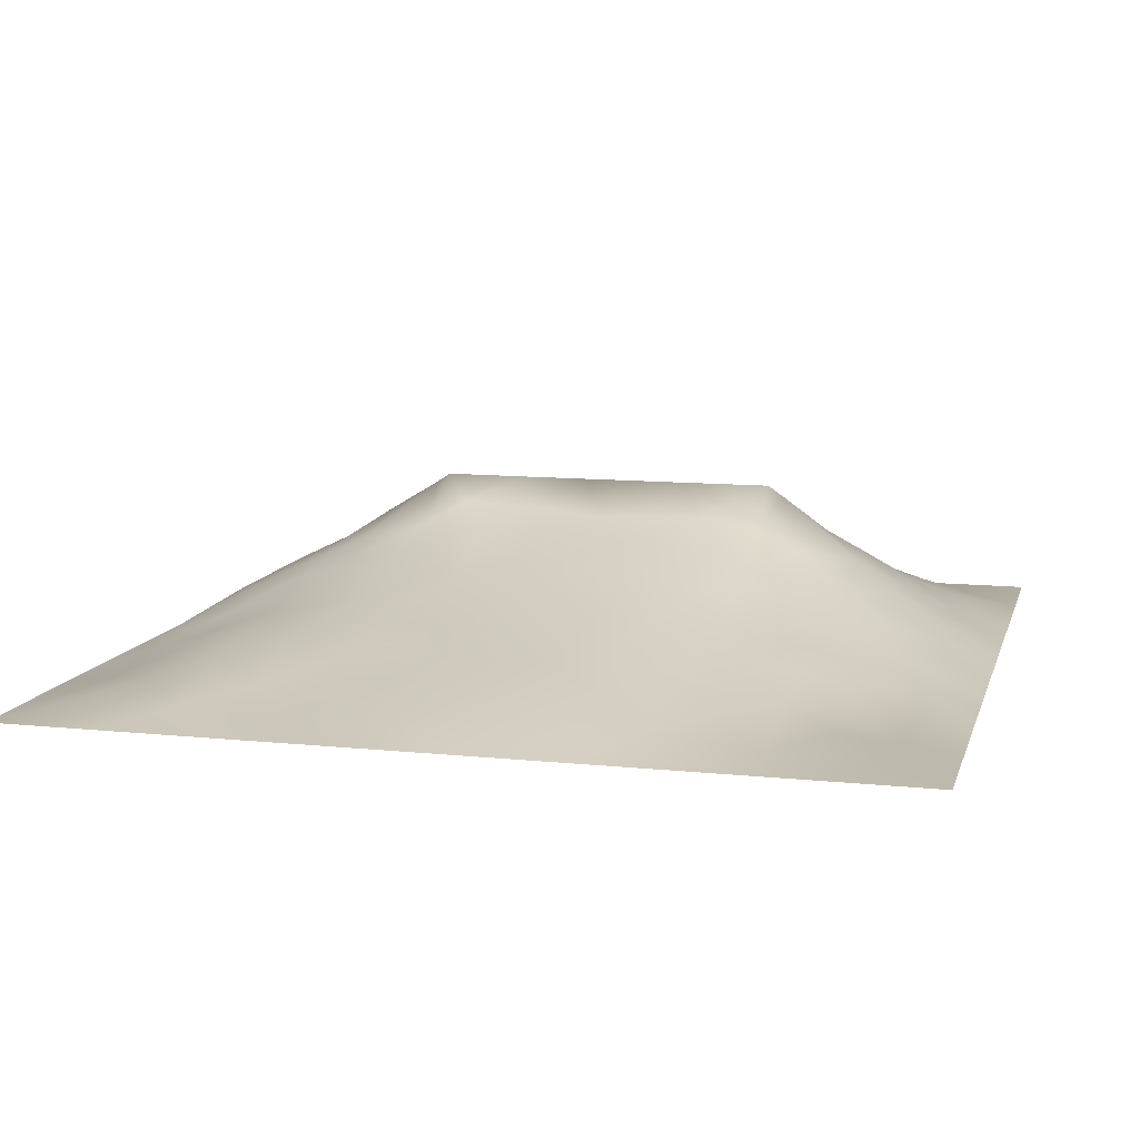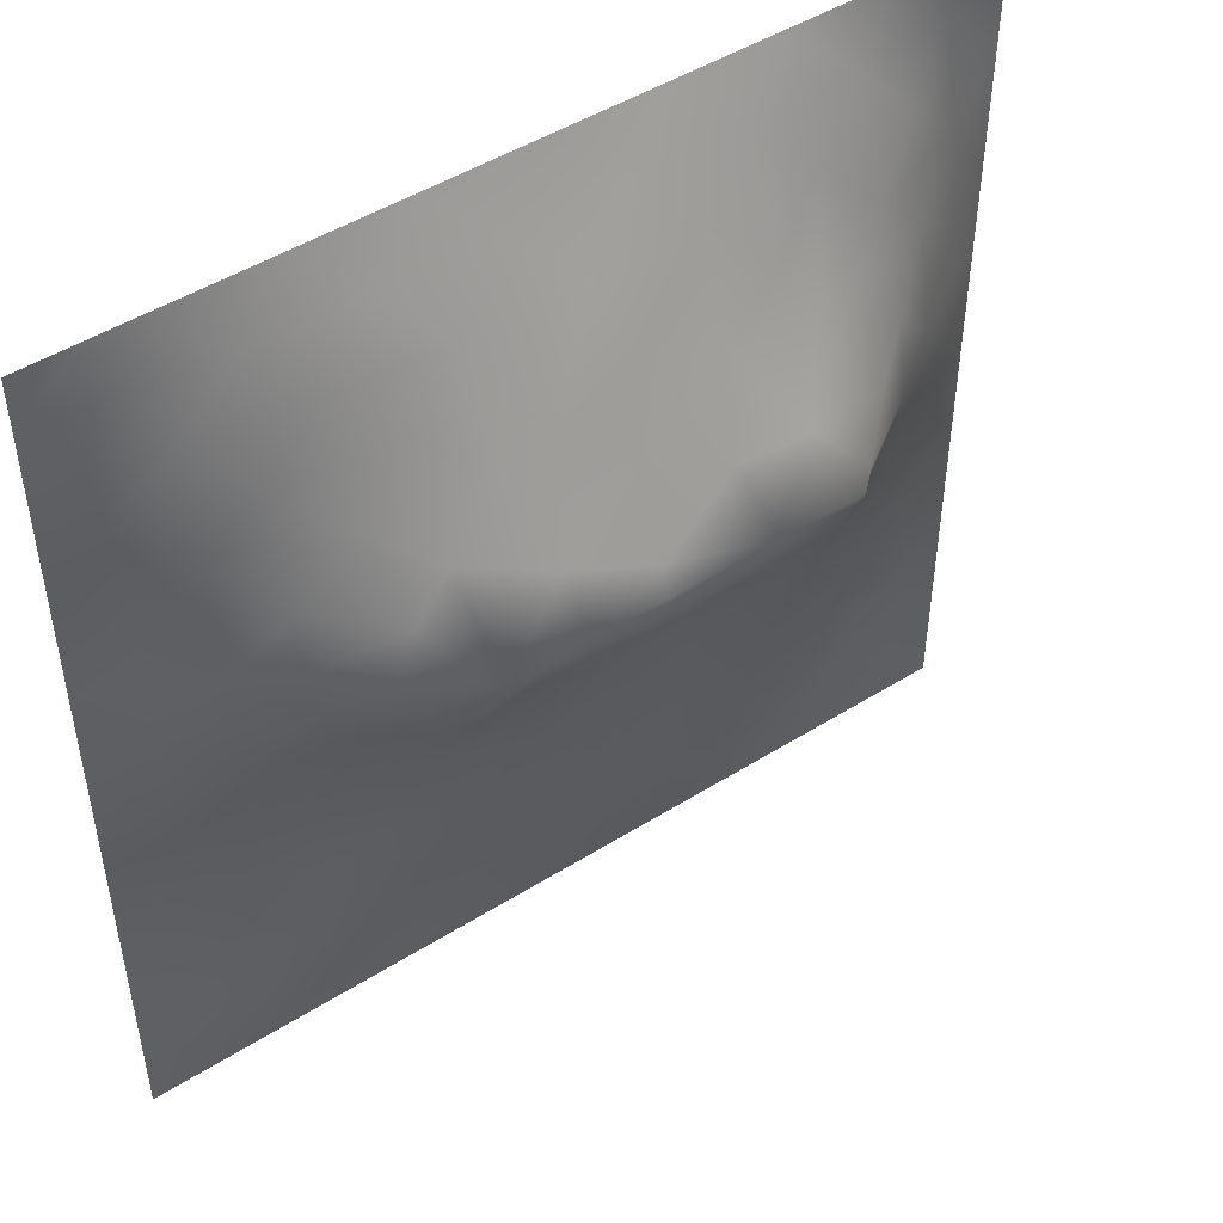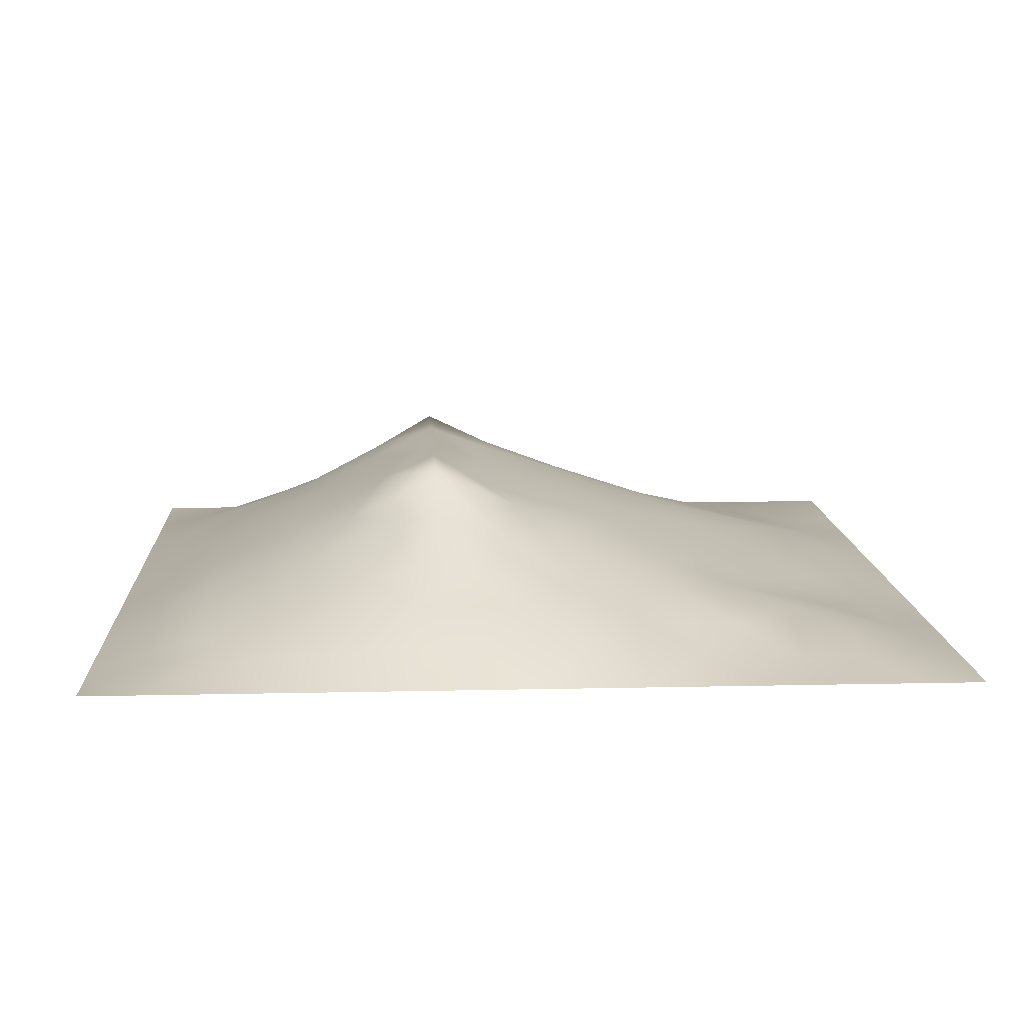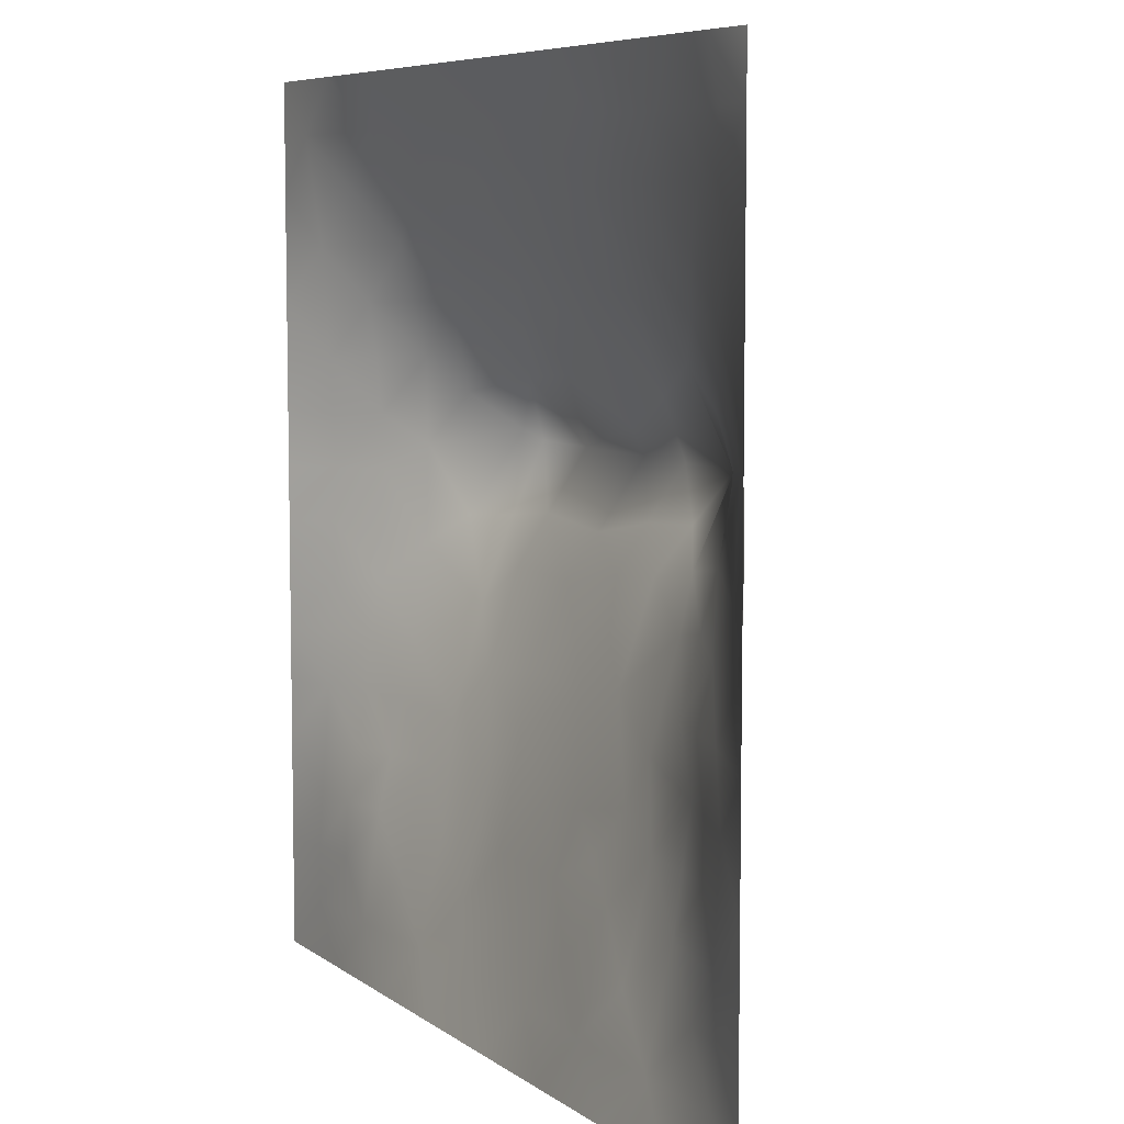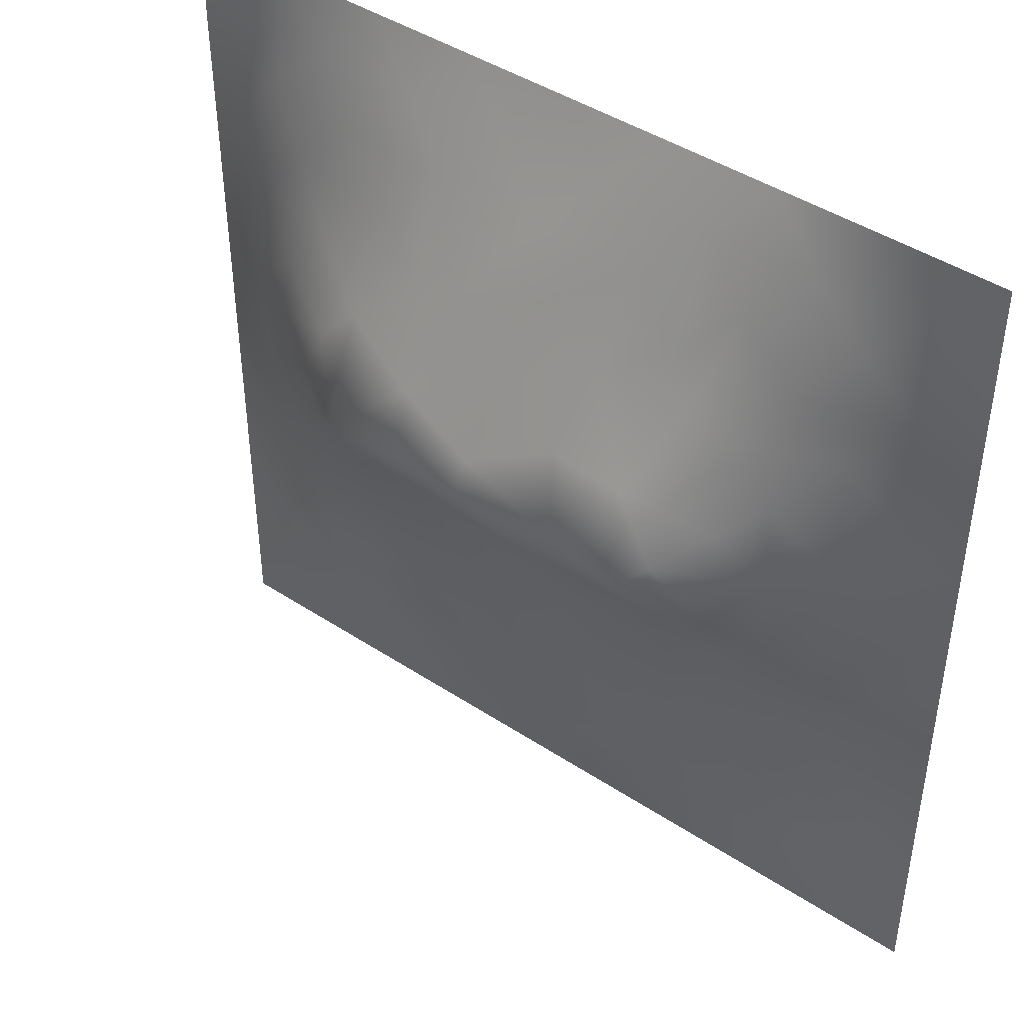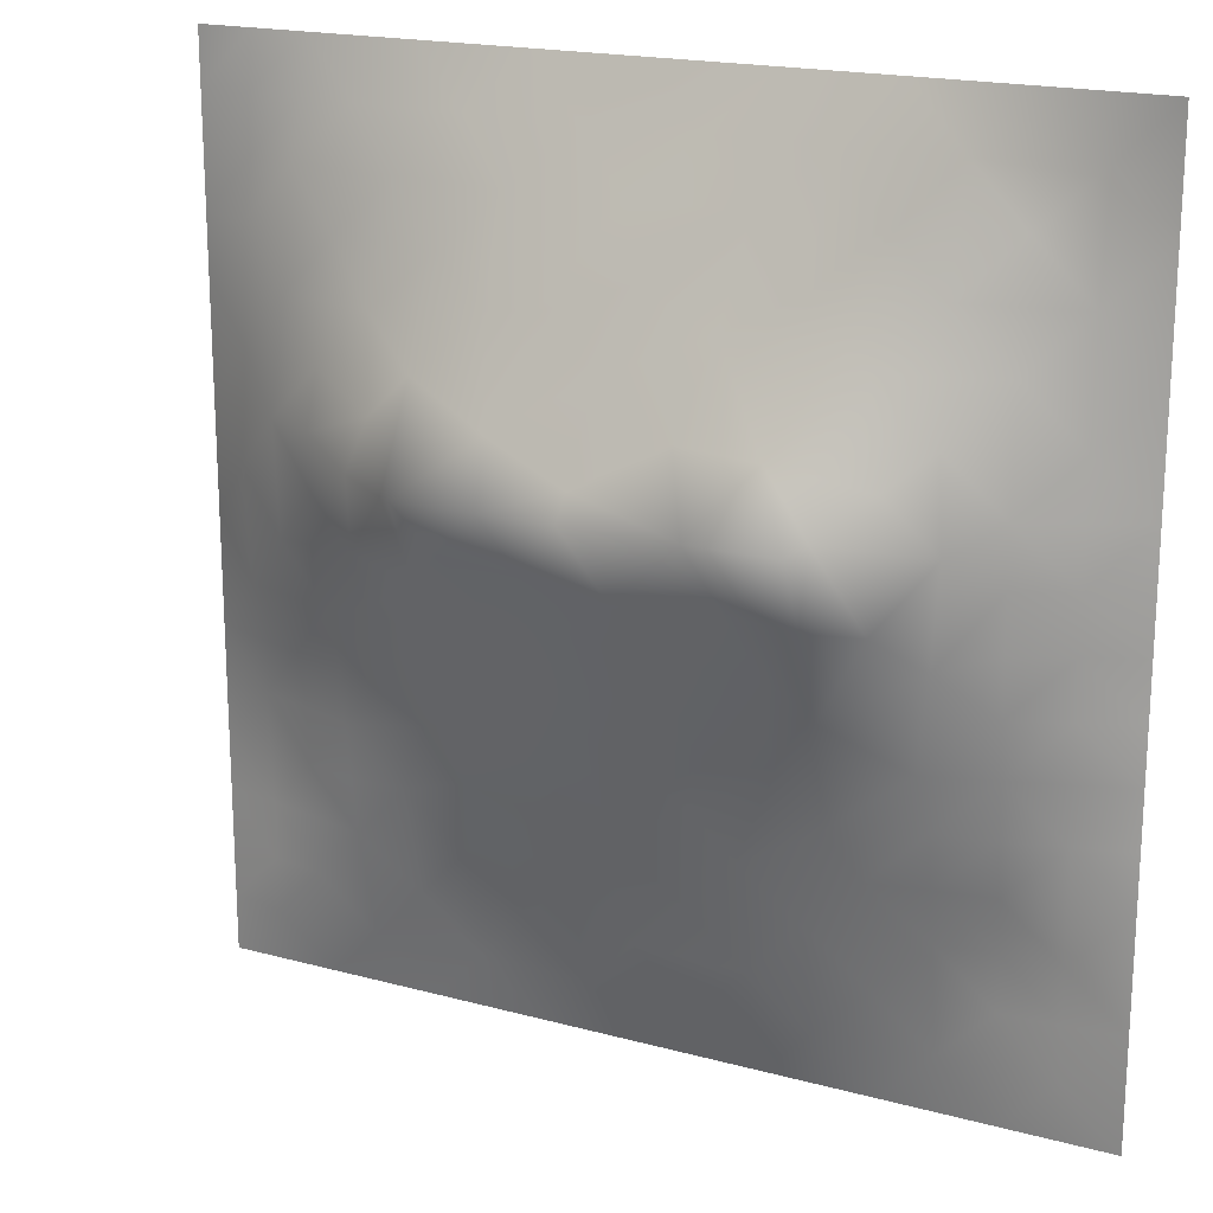
<metadata>
{"format":"obj","ext":"obj","renderer":"f3d","projection":"perspective","resolution":1024,"background":"white","views":[{"elev":10.9,"azim":14.5,"up":"+Z"},{"elev":48.0,"azim":-35.2,"up":"+Y"},{"elev":11.9,"azim":-93.1,"up":"+Z"},{"elev":7.0,"azim":-117.8,"up":"+Y"},{"elev":43.9,"azim":37.7,"up":"+Y"},{"elev":18.8,"azim":27.2,"up":"+Y"}]}
</metadata>
<code>
v -0 0 -0
v 1 0 -0
v -0 1 0
v 1 1 0
v 0.9372 0.1259 0.007768
v -0 0.5 0
v 0.5 1 0
v 1 0.5 0
v 0.5 -0 0
v 0.243 0.7556 0.09016
v 0.7593 0.756 0.09495
v 0.2485 0.2533 0.05505
v 0.7518 0.2534 0.05613
v 0.75 0 0
v 0.25 0 0
v 1 0.75 0
v 1 0.25 0
v 0.25 1 0
v 0.75 1 0
v 0 0.25 0
v 0 0.75 -0
v 0.3653 0.2247 0.05611
v 0.0624 0.8751 0.01095
v 0.2331 0.5207 0.1164
v 0.8139 0.2533 0.04274
v 0.8796 0.3781 0.04869
v 0.6253 0.1257 0.03968
v 0.883 0.4404 0.06056
v 0.8744 0.1269 0.01273
v 0.3754 0.128 0.02991
v 0.1241 0.1247 0.02602
v 0.493 0.2551 0.07388
v 0.8845 0.6284 0.0666
v 0.1246 0.9384 0.0142
v 0.8777 0.8777 0.02935
v 0.3746 0.8781 0.05575
v 0.2438 0.6069 0.1396
v 0.1232 0.8769 0.02893
v 0.1143 0.6281 0.06751
v 0.6271 0.8786 0.05821
v 0.1208 0.3772 0.04752
v 0.2499 0.1273 0.02551
v 0.8808 0.753 0.05114
v 0.8761 0.2526 0.02966
v 0.2484 0.8791 0.0492
v 0.7528 0.8786 0.04934
v 0.1231 0.2512 0.03573
v 0.1212 0.7519 0.04672
v 0.3052 0.6021 0.1769
v 0.584 0.3102 0.0888
v 0.0625 1 0
v 0.8832 0.5033 0.06361
v 0.4338 0.7774 0.1064
v 0.2397 0.4607 0.1014
v 0 0.375 0
v 0.5007 0.8789 0.06093
v 0.4998 0.634 0.1733
v 0.245 0.3795 0.08359
v 0.1164 0.5025 0.06241
v 0.5216 0.4214 0.1207
v 0.6267 0.2541 0.07172
v 0.5004 0.1269 0.03714
v 0.4961 0.6042 0.1864
v 0 0.625 0
v 0.6492 0.5336 0.1552
v 0.4431 0.5415 0.1595
v 0.625 1 0
v 0.875 1 0
v 0.125 1 0
v 0.375 1 0
v 1 0.375 0
v 0.5689 0.4688 0.135
v 1 0.875 0
v 1 0.625 0
v 0.375 0 0
v 0.125 0 0
v 0.875 0 0
v 0.625 0 0
v 0.7495 0.1273 0.02478
v 0.4727 0.4862 0.1406
v 0.7752 0.5212 0.123
v 0.06212 0.3137 0.01783
v 0.1797 0.4411 0.07913
v 0.1836 0.315 0.05973
v 0.05808 0.4387 0.03034
v 0.6883 0.94 0.02882
v 0.6921 0.816 0.07728
v 0.5631 0.939 0.02927
v 0.05906 0.6884 0.02841
v 0.1786 0.6916 0.08308
v 0.05578 0.5639 0.03587
v 0.1874 0.9382 0.01778
v 0.184 0.8162 0.05565
v 0.06196 0.938 0.01028
v 0.3903 0.4952 0.1386
v 0.6765 0.3647 0.0968
v 0.5074 0.7317 0.1294
v 0.3098 0.8165 0.07591
v 0.4379 0.9381 0.02694
v 0.9389 0.8134 0.01902
v 0.8185 0.8174 0.06138
v 0.9371 0.9372 -0.0001
v 0.8743 0.1905 0.01566
v 1 0.3125 0
v 0.9414 0.5019 0.03134
v 0.8336 0.5965 0.1004
v 0.8262 0.6938 0.09519
v 0.9433 0.5642 0.03547
v 0.3093 0.7085 0.1268
v 0.8212 0.755 0.07582
v 0.8849 0.5661 0.0685
v 0.1876 0.06263 0.01487
v 0.06205 0.0622 0.01078
v 0.1861 0.1881 0.04294
v 0.3128 0.06452 0.0111
v 0.3125 0.1915 0.0423
v 0.4377 0.06364 0.01745
v 0.8118 0.06401 0.007089
v 0.9373 0.06286 0.007232
v -0 0.9375 0
v 0.5945 0.6834 0.1502
v 0.5263 0.8095 0.09374
v 0.5633 0.1911 0.05368
v 0.6879 0.1907 0.04695
v 0.5626 0.06297 0.01986
v 0.9394 0.314 0.02181
v 0.8161 0.316 0.05687
v 0.9422 0.4391 0.03151
v 0.3124 0.9397 0.02755
v 0.72 0.5252 0.1486
v 0.8121 0.1909 0.02766
v 0.8062 0.377 0.07117
v 0.6873 0.06294 0.0177
v 0.3988 0.3842 0.1032
v 0.9376 0.1887 0.01203
v 0.4379 0.1913 0.05192
v 0.06288 0.1881 0.0115
v 0.3764 0.7738 0.1029
v 0.9402 0.6886 0.02772
v 0.3021 0.4484 0.1156
v 0.0606 0.8133 0.02089
v 0.8134 0.9398 0.02269
v 0.1756 0.567 0.09443
v 0.7838 0.6561 0.1269
v 0.6755 0.4748 0.1328
v 0.7195 0.6051 0.1866
v 0.3198 0.6034 0.1866
v 0.7256 0.7768 0.09137
v 0.8784 0.3149 0.04186
v 0.6207 0.6047 0.1864
v 0.1831 0.3787 0.06486
v 0.2942 0.3376 0.07892
v 0.7371 0.6168 0.171
v 0.7166 0.3056 0.07358
v 0.6828 0.6774 0.1507
v 0.3298 0.2804 0.07161
v 0.2672 0.6648 0.1335
v 0.5335 0.5239 0.1532
v 0.6165 0.7762 0.105
v 0.5989 0.374 0.1064
v 0.4126 0.6038 0.1864
v 0.7226 0.4275 0.1122
v 0.05813 0.6262 0.03175
v 0.1235 0.3146 0.03709
v 0.4186 0.2624 0.06879
v 0.06188 0.1251 0.01432
v 0.824 0.486 0.09298
v 0.4783 0.3701 0.1032
v 0.1743 0.6298 0.09641
v 0.407 0.6701 0.1577
v 0.4491 0.4287 0.1206
v 0 0.8125 -0
v 0.8827 0.6909 0.06003
v 1 0.4375 0
v 1 0.125 -0
v 0.2467 0.8163 0.06615
v 0.3201 0.5075 0.1408
v 0 0.1875 0
v -0 0.0625 -0
v 0.1849 0.2515 0.0513
v 0.356 0.5481 0.1618
v 1 0.5625 0
v 0.9417 0.6265 0.03171
f 1 113 179
f 84 152 58
f 166 179 113
f 112 31 113
f 47 137 114
f 166 178 179
f 166 137 178
f 112 114 31
f 164 151 41
f 42 114 112
f 31 166 113
f 116 115 30
f 31 137 166
f 145 130 65
f 114 137 31
f 76 113 1
f 76 112 113
f 15 112 76
f 15 115 112
f 75 115 15
f 117 115 75
f 136 30 117
f 116 12 42
f 22 30 136
f 30 115 117
f 32 165 136
f 22 136 165
f 156 152 12
f 156 116 22
f 130 146 65
f 116 30 22
f 42 112 115
f 42 115 116
f 134 156 165
f 156 12 116
f 147 49 177
f 95 134 171
f 156 22 165
f 134 165 168
f 85 41 83
f 82 137 47
f 158 63 66
f 171 134 168
f 168 165 32
f 140 95 177
f 134 152 156
f 60 72 80
f 95 171 80
f 60 80 171
f 66 63 161
f 98 138 36
f 140 58 152
f 170 138 109
f 54 58 140
f 151 83 41
f 140 152 134
f 140 134 95
f 54 140 177
f 24 59 83
f 83 58 54
f 85 55 41
f 151 58 83
f 84 12 152
f 84 58 151
f 128 174 105
f 8 105 174
f 164 47 84
f 164 84 151
f 82 164 41
f 82 47 164
f 55 82 41
f 20 137 82
f 20 178 137
f 55 20 82
f 37 143 24
f 120 51 3
f 172 141 23
f 172 23 120
f 37 24 49
f 34 38 92
f 34 92 69
f 133 27 78
f 18 69 92
f 36 99 129
f 125 78 27
f 161 63 57
f 138 53 36
f 121 57 150
f 56 53 122
f 45 176 98
f 157 90 169
f 109 98 10
f 157 169 37
f 176 10 98
f 93 10 176
f 38 45 92
f 93 45 38
f 45 98 36
f 129 45 36
f 129 70 18
f 70 129 99
f 23 34 94
f 93 48 10
f 94 69 51
f 94 34 69
f 120 94 51
f 23 94 120
f 18 92 129
f 141 38 23
f 23 38 34
f 21 141 172
f 89 39 48
f 39 169 90
f 91 163 64
f 48 90 10
f 48 38 141
f 93 176 45
f 93 38 48
f 180 114 12
f 109 157 49
f 39 90 48
f 143 39 59
f 45 129 92
f 59 85 83
f 64 89 21
f 6 91 64
f 6 85 91
f 163 39 89
f 163 89 64
f 59 91 85
f 91 39 163
f 6 55 85
f 24 83 54
f 59 39 91
f 24 143 59
f 143 169 39
f 24 54 177
f 24 177 49
f 147 181 161
f 170 109 147
f 157 37 49
f 37 169 143
f 109 49 147
f 157 10 90
f 109 138 98
f 109 10 157
f 97 170 57
f 170 53 138
f 118 133 14
f 161 57 170
f 161 170 147
f 84 180 12
f 66 95 80
f 158 66 80
f 150 63 158
f 150 57 63
f 111 105 108
f 33 111 108
f 159 155 148
f 78 125 9
f 65 146 150
f 153 155 146
f 122 53 97
f 88 56 40
f 145 162 130
f 162 132 167
f 97 53 170
f 121 97 57
f 155 121 150
f 159 40 122
f 146 155 150
f 11 155 144
f 65 150 158
f 135 44 103
f 106 153 81
f 144 155 153
f 160 72 60
f 77 2 119
f 119 2 175
f 154 162 96
f 21 89 141
f 77 119 118
f 72 145 65
f 50 168 32
f 167 106 81
f 135 175 17
f 108 105 8
f 107 106 33
f 28 128 105
f 126 104 71
f 95 66 181
f 33 106 111
f 167 111 106
f 111 52 105
f 182 74 108
f 107 33 173
f 43 173 139
f 43 110 107
f 43 107 173
f 173 33 139
f 11 144 107
f 11 107 110
f 144 153 106
f 144 106 107
f 101 11 110
f 46 101 142
f 142 101 35
f 56 36 53
f 159 97 121
f 43 101 110
f 8 182 108
f 100 43 139
f 100 101 43
f 35 101 100
f 86 46 142
f 16 100 139
f 102 35 100
f 68 142 102
f 88 99 56
f 142 35 102
f 159 148 87
f 148 101 46
f 19 86 142
f 88 40 86
f 159 87 40
f 17 126 135
f 148 46 87
f 44 135 126
f 148 155 11
f 148 11 101
f 159 122 97
f 159 121 155
f 56 99 36
f 56 122 40
f 67 88 86
f 7 99 88
f 7 70 99
f 67 7 88
f 19 67 86
f 68 19 142
f 73 102 100
f 4 68 102
f 73 4 102
f 16 73 100
f 74 16 139
f 132 26 28
f 123 27 61
f 126 71 26
f 131 25 13
f 103 131 29
f 48 141 89
f 126 26 149
f 128 71 174
f 46 86 87
f 40 87 86
f 28 105 52
f 26 71 128
f 167 28 52
f 26 128 28
f 132 127 26
f 119 29 118
f 44 126 149
f 126 17 104
f 25 149 127
f 25 44 149
f 154 132 162
f 127 149 26
f 13 25 127
f 79 13 124
f 62 27 123
f 27 124 61
f 167 132 28
f 162 81 130
f 167 52 111
f 162 167 81
f 119 175 5
f 124 154 61
f 72 65 158
f 96 145 160
f 72 158 80
f 160 60 168
f 60 171 168
f 160 168 50
f 96 50 61
f 160 145 72
f 125 27 62
f 77 118 14
f 154 96 61
f 123 50 32
f 96 162 145
f 96 160 50
f 154 13 127
f 154 127 132
f 131 13 79
f 124 13 154
f 125 62 117
f 27 133 124
f 123 61 50
f 123 32 136
f 62 123 136
f 62 136 117
f 9 117 75
f 9 125 117
f 114 42 12
f 14 133 78
f 5 135 103
f 103 44 25
f 131 79 118
f 79 124 133
f 79 133 118
f 29 131 118
f 103 25 131
f 119 5 29
f 5 103 29
f 5 175 135
f 130 153 146
f 81 153 130
f 114 180 47
f 180 84 47
f 95 181 177
f 181 147 177
f 161 181 66
f 108 183 33
f 183 139 33
f 139 183 74
f 183 108 74

</code>
